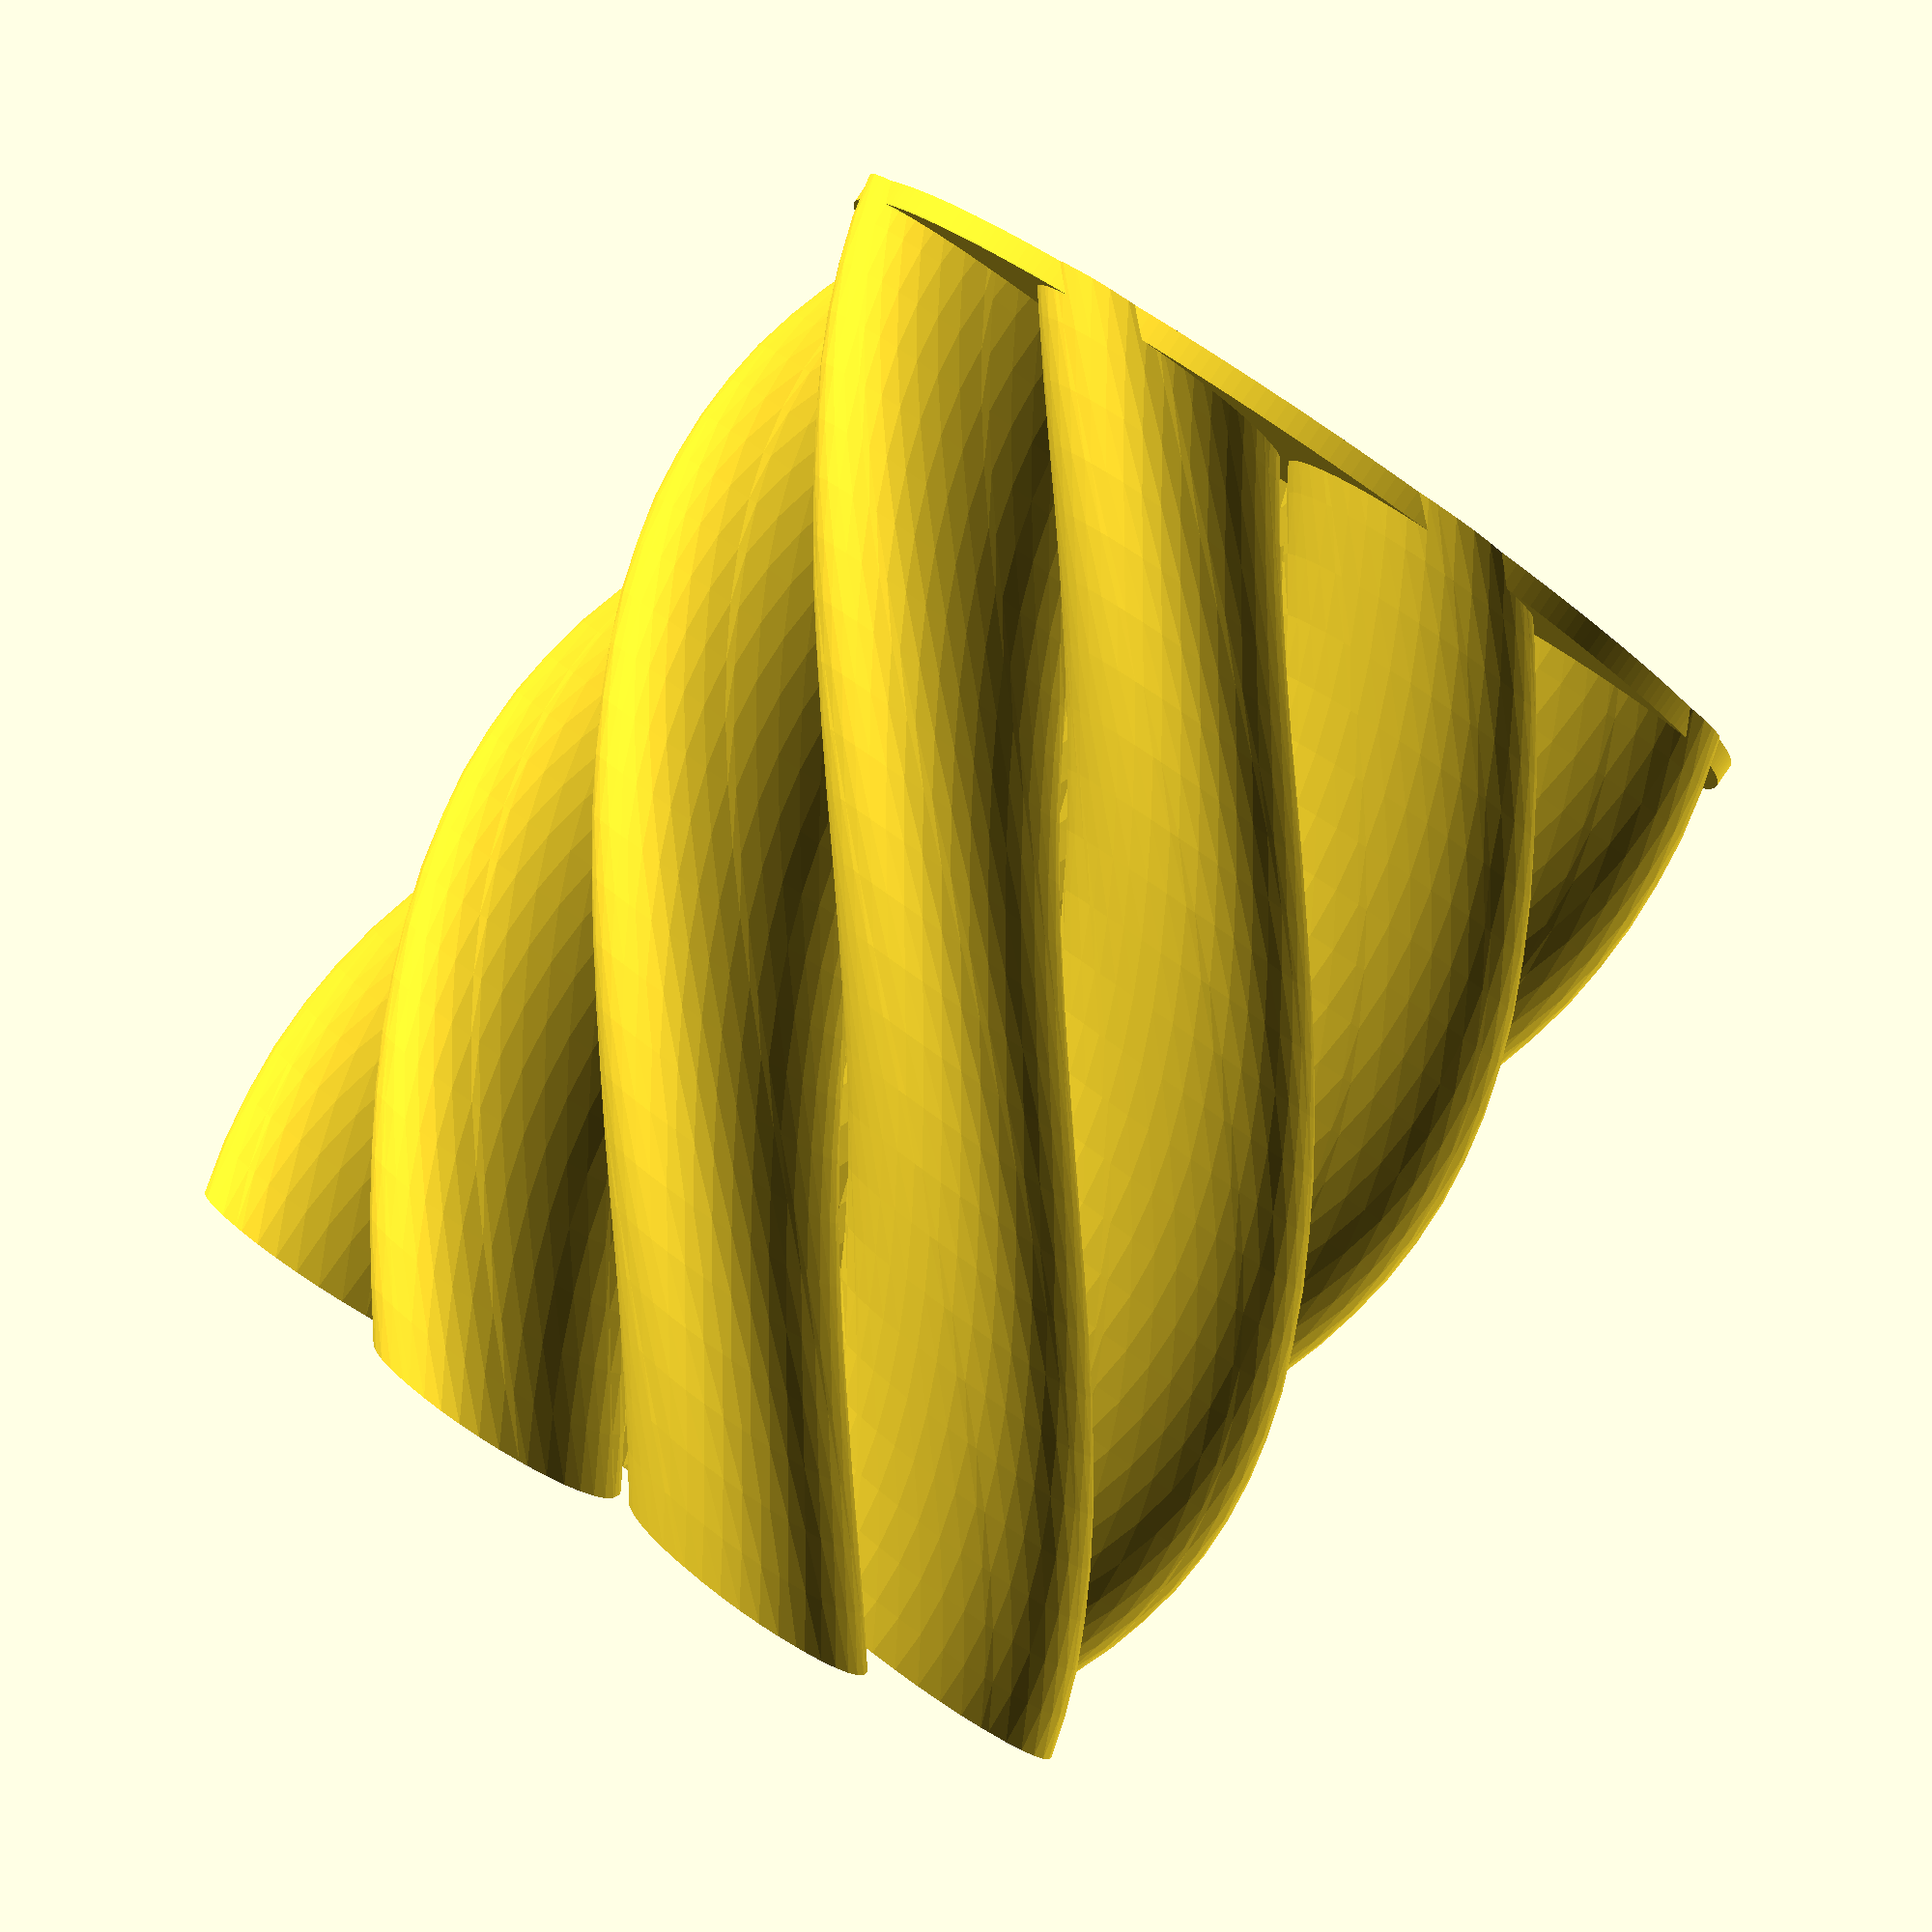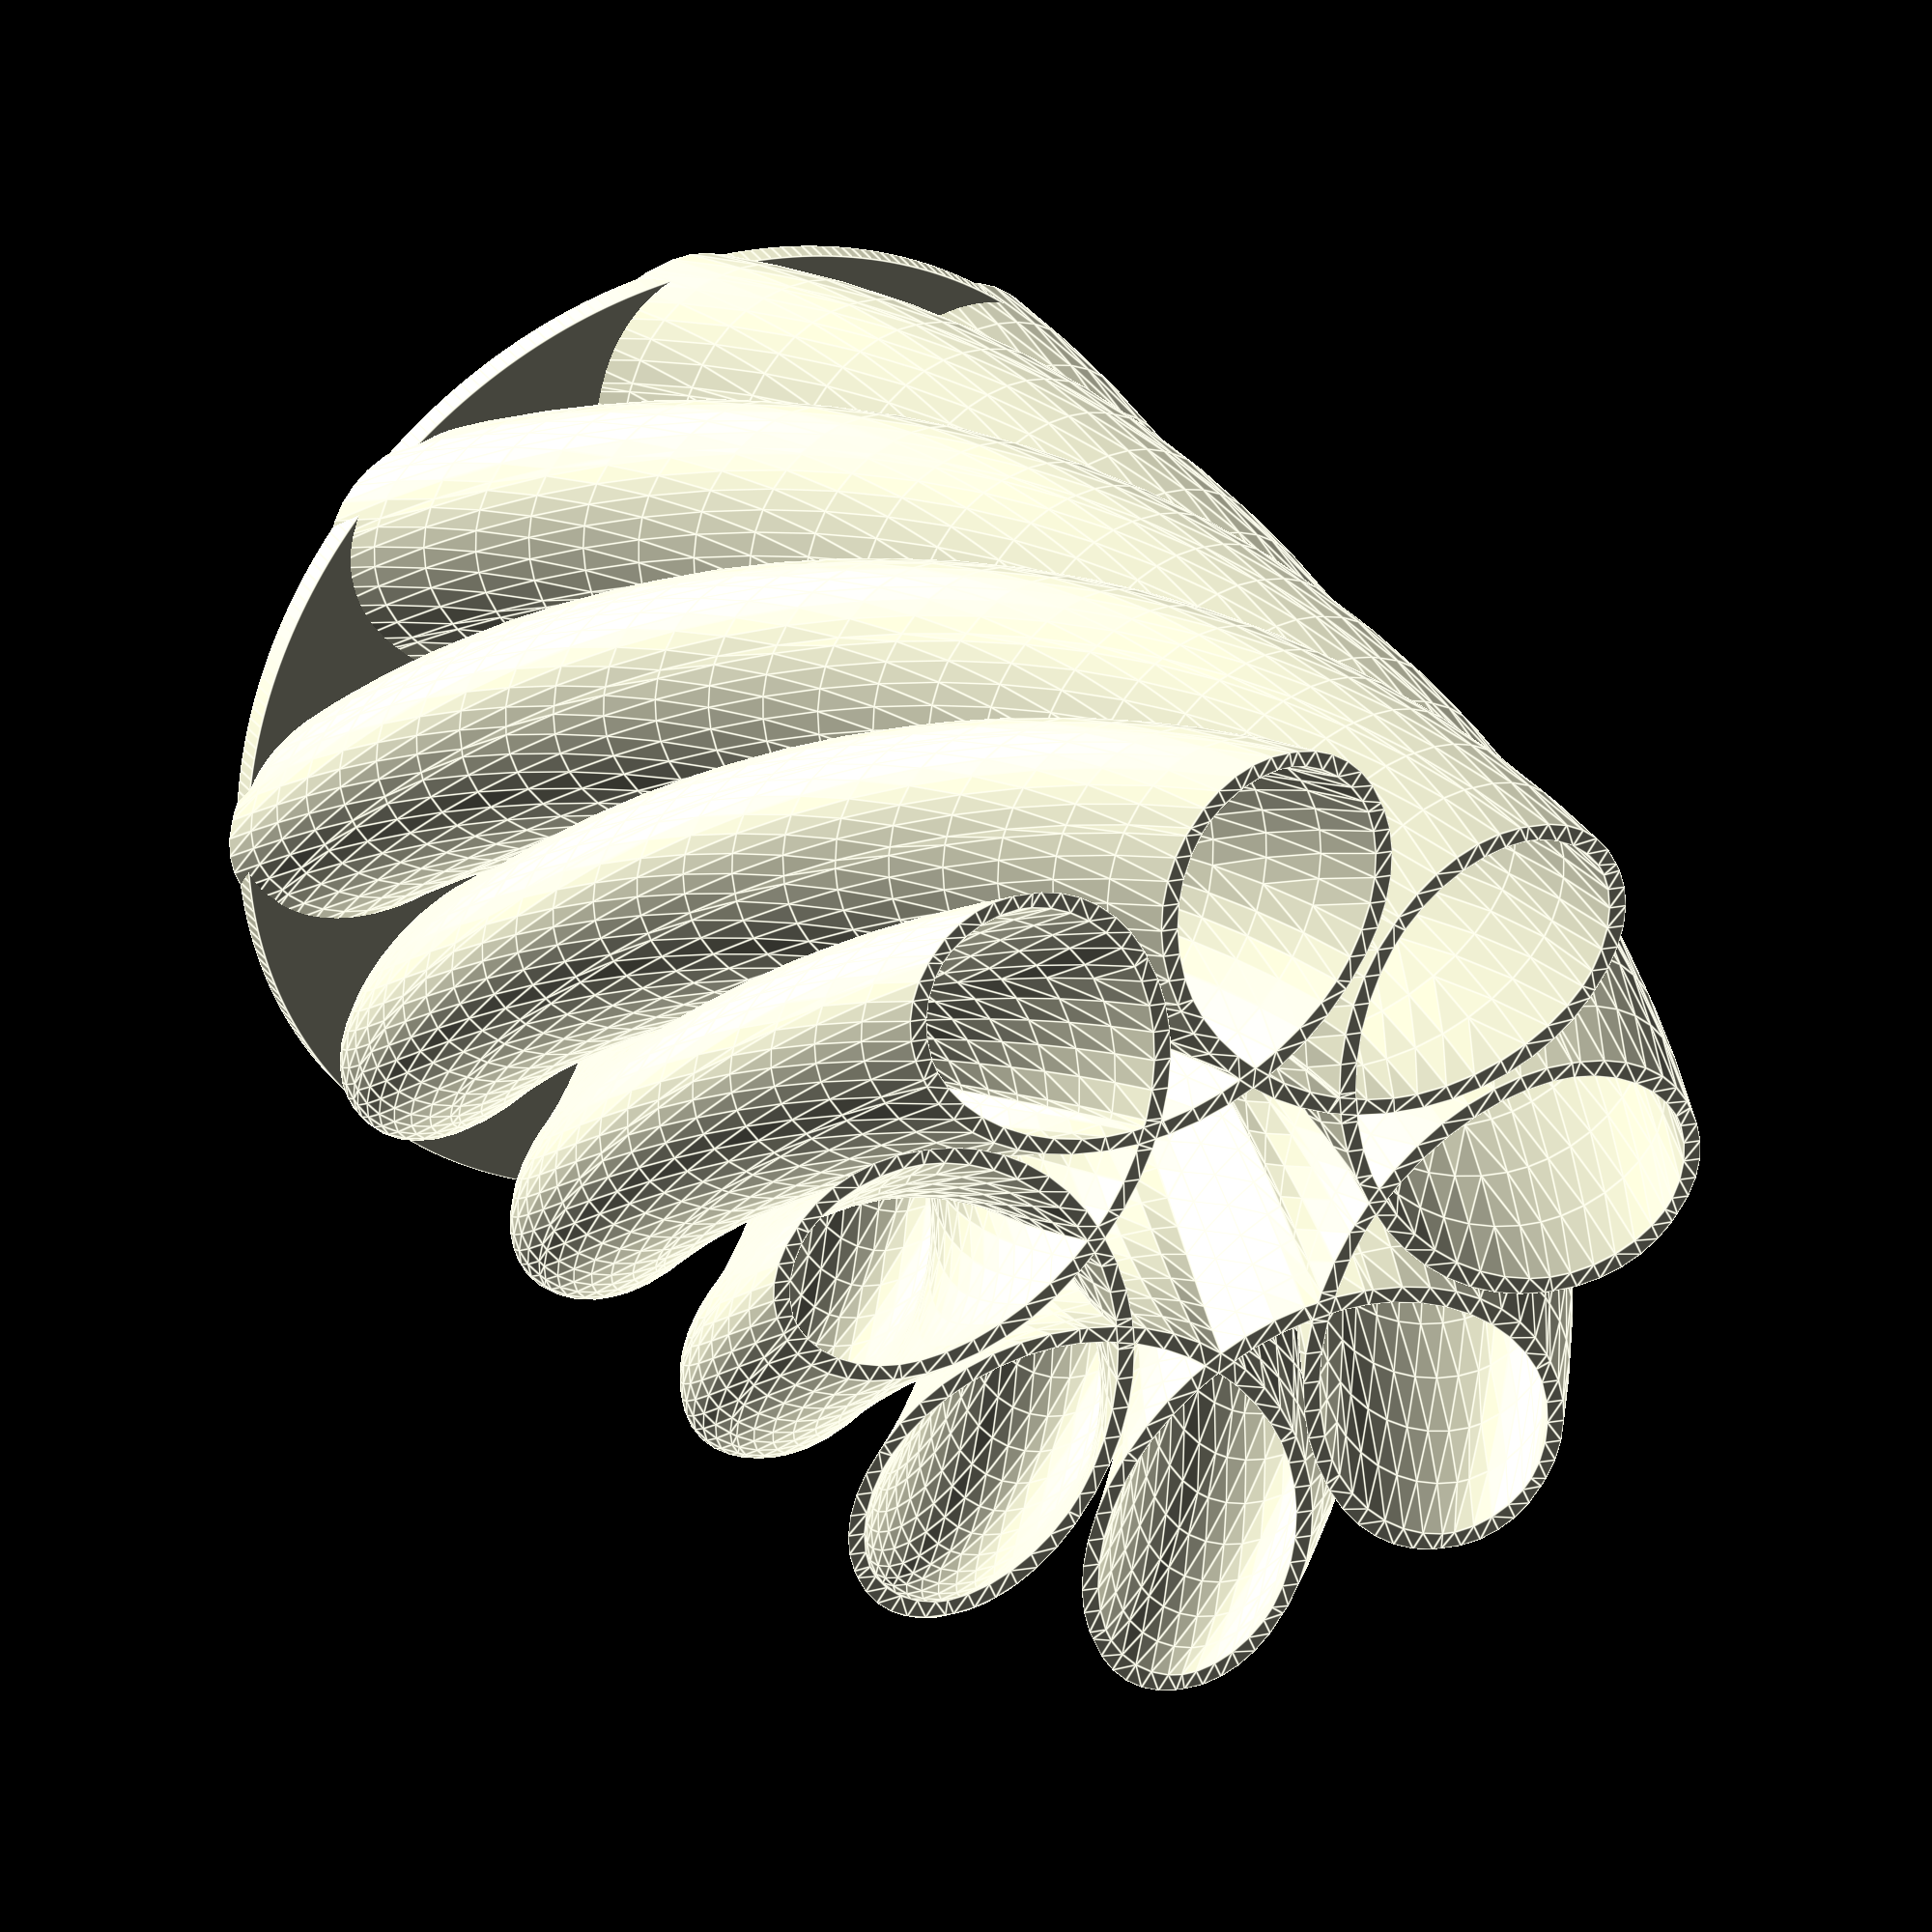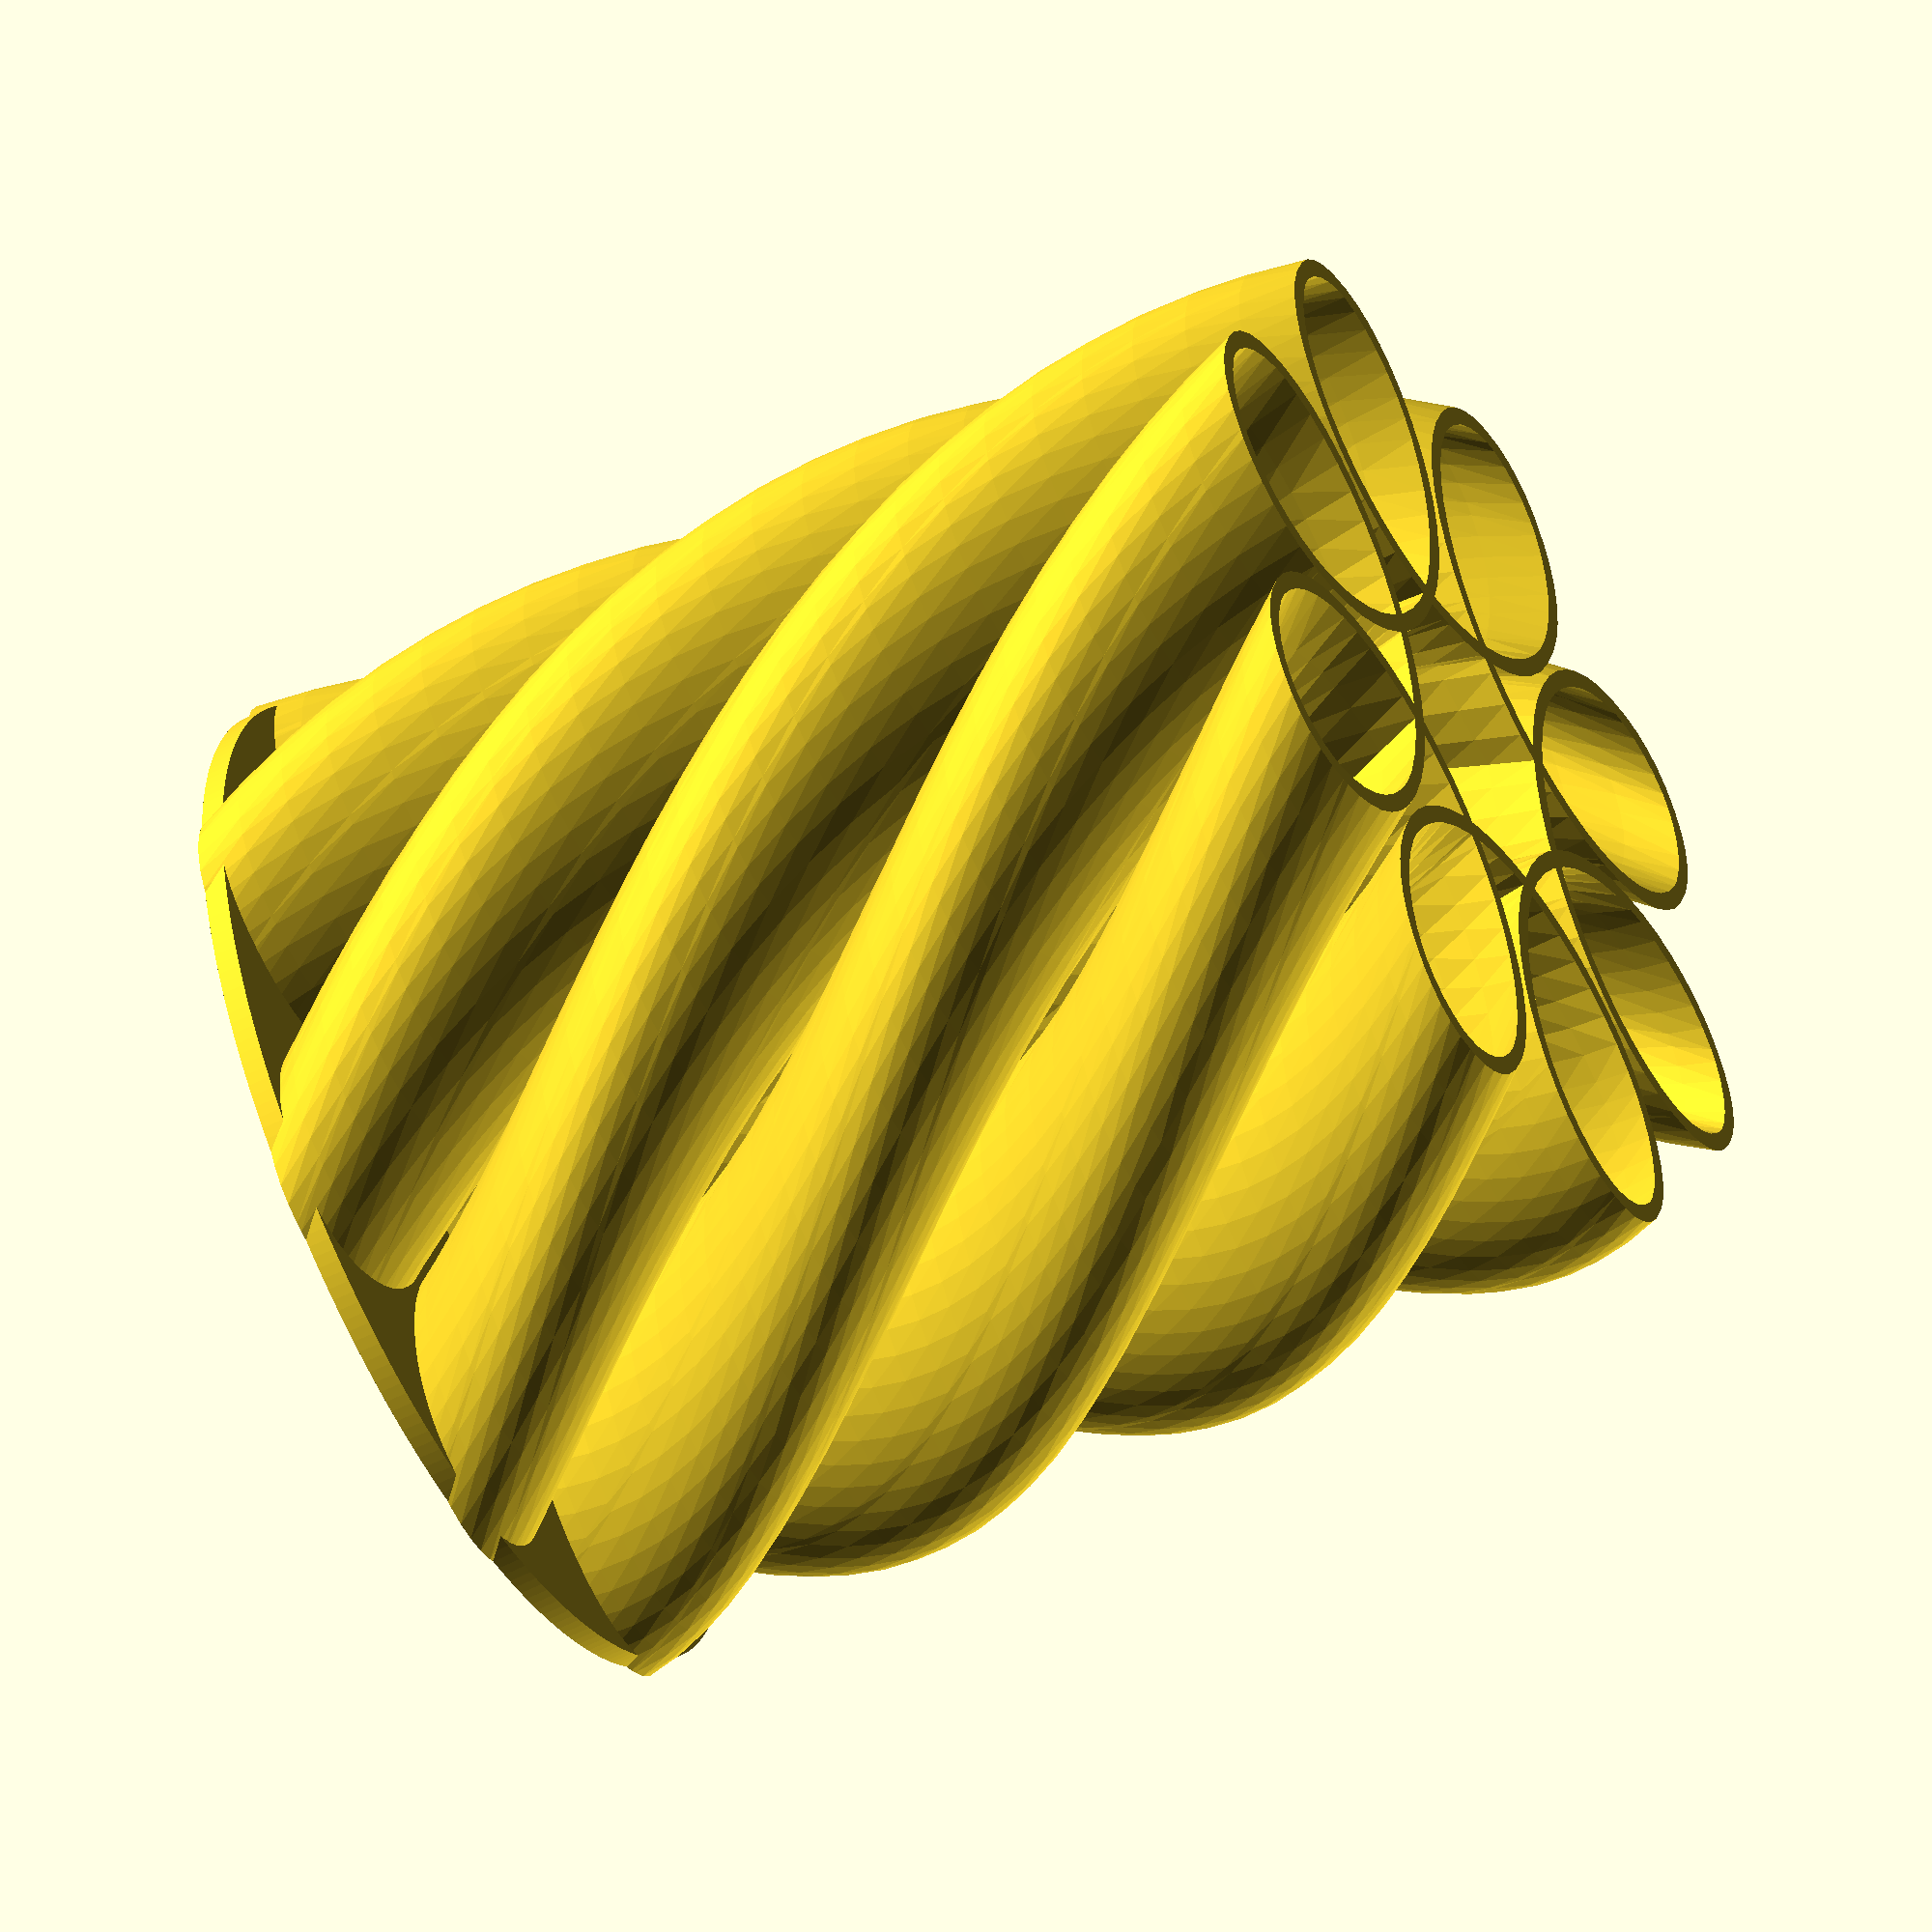
<openscad>
// 3D Spirograph
// Paul Murrin - Jan 2013

// Hypotrochoid (roll around the inside) or epitrochoid (roll around the outside) 
isHypotrochoid = 1; // [1:Hypotrochoid, 0:Epitrochoid]
// (mm)
Radius_of_fixed_ring = 16;	
// (mm)
Radius_of_rotating_ring = 2;
// from center of rotating ring for the 'pen' (mm)
Distance = 8;
// Number of rotations around the fixed ring. 1 is OK if the ratio of fixed ring radius to rotating ring radius is integer, otherwise increase to complete the pattern. There is no advantage to increasing further.
turns = 1;
// (mm)
wallWidth = 0.8;
// Number of segments - large gives fine resolution, but very long render times.
// Note if the spirograph has a lot of lobes, detail will be lost with low settings.
Segments = 300;	// [100:coarse (100), 300:medium (300), 500:fine (500), 1000:very fine (1000) 
// Number of cycles of vertical twist
twistCycles = 0.4;
// Hight of vase (mm)
height = 50; // [1:200]
// Segment height (vertical). This controls the precision on twisted edges - too many layers also gives very long render times. Start with large layers and decide if you need to reduce it. 
layerHeight = 2; // [10:coarse (10mm), 5:medium (5mm), 2:fine (2mm)]
// Base thickness (mm) - can set zero if no base required.
baseThickness = 1; 

// Parameters controlling curve segment precision
$fa = 0.01+0;
$fs = 0.5+0; 


R1=Radius_of_fixed_ring;
R2=Radius_of_rotating_ring;
d=Distance;
N=Segments;
pi = 3.14159+0;
nEnd = turns*2*pi;
radToDeg = 360/(2*pi); 
nLayers = height/layerHeight;



function hypotrochoidX(r1,r2,a,d) = (r1-r2)*cos(a*radToDeg)+d*cos((r1-r2)*a*radToDeg/r2);
function hypotrochoidY(r1,r2,a,d) = (r1-r2)*sin(a*radToDeg)-d*sin((r1-r2)*a*radToDeg/r2);
function epitrochoidX(r1,r2,a,d) = (r1+r2)*cos(a*radToDeg)-d*cos((r1+r2)*a*radToDeg/r2);
function epitrochoidY(r1,r2,a,d) = (r1+r2)*sin(a*radToDeg)-d*sin((r1+r2)*a*radToDeg/r2);


module hypotrochoidSpirographSegment(theta1, theta2)
{
	assign(
		x1=hypotrochoidX(R1,R2,theta1,d),
		x2=hypotrochoidX(R1,R2,theta2,d),
		y1=hypotrochoidY(R1,R2,theta1,d),
		y2=hypotrochoidY(R1,R2,theta2,d)
		) 
	assign(				
		phi1 = atan2(y1,x1),
		phi2 = atan2(y2,x2)
	)
	{
		hull()
		{
			translate([x1,y1,0])
				circle(r=wallWidth/2, center=true);
			translate([x2,y2,0])
				circle(r=wallWidth/2, center=true);
		}		
	}
}


module epitrochoidSpirographSegment(theta1, theta2)
{
	assign(
		x1=epitrochoidX(R1,R2,theta1,d),
		x2=epitrochoidX(R1,R2,theta2,d),
		y1=epitrochoidY(R1,R2,theta1,d),
		y2=epitrochoidY(R1,R2,theta2,d)
		) 
	assign(				
		phi1 = atan2(y1,x1),
		phi2 = atan2(y2,x2)
	)
	{
		hull()
		{
			translate([x1,y1,0])
				circle(r=wallWidth/2, center=true);
			translate([x2,y2,0])
				circle(r=wallWidth/2, center=true);
		}		
	}
}


module hypotrochoidSpirograph()
{
	union() for (n=[0:N-1])
	{
		assign(a=n*nEnd/N, a2=(n+1)*nEnd/N)
		hypotrochoidSpirographSegment(a,a2);
	}
}


module epitrochoidSpirograph()
{
	union() for (n=[0:N-1])
	{
		assign(a=n*nEnd/N, a2=(n+1)*nEnd/N)
		epitrochoidSpirographSegment(a,a2);
	}
}


module spirographBase()
{
	hull() for (n=[0:N-1])
	{
		assign(a=n*nEnd/N, a2=(n+1)*nEnd/N)
		spirographSegment(a,a2);
	}
}


	
union() 
{
	if (isHypotrochoid==1)
	{
		linear_extrude(height=height,center=false,convexity=10,twist=twistCycles*2*pi*radToDeg, slices=nLayers)
			hypotrochoidSpirograph();
		cylinder(h=baseThickness, r1=R1-R2+d, r2=R1-R2+d);
	}
	else
	{
		linear_extrude(height=height,center=false,convexity=10,twist=twistCycles*2*pi*radToDeg, slices=nLayers)
			epitrochoidSpirograph();
		cylinder(h=baseThickness, r1=R1+R2+d, r2=R1+R2+d);
	}
}



</openscad>
<views>
elev=88.7 azim=240.4 roll=145.9 proj=p view=solid
elev=150.7 azim=223.0 roll=207.5 proj=o view=edges
elev=52.1 azim=86.0 roll=299.1 proj=o view=wireframe
</views>
